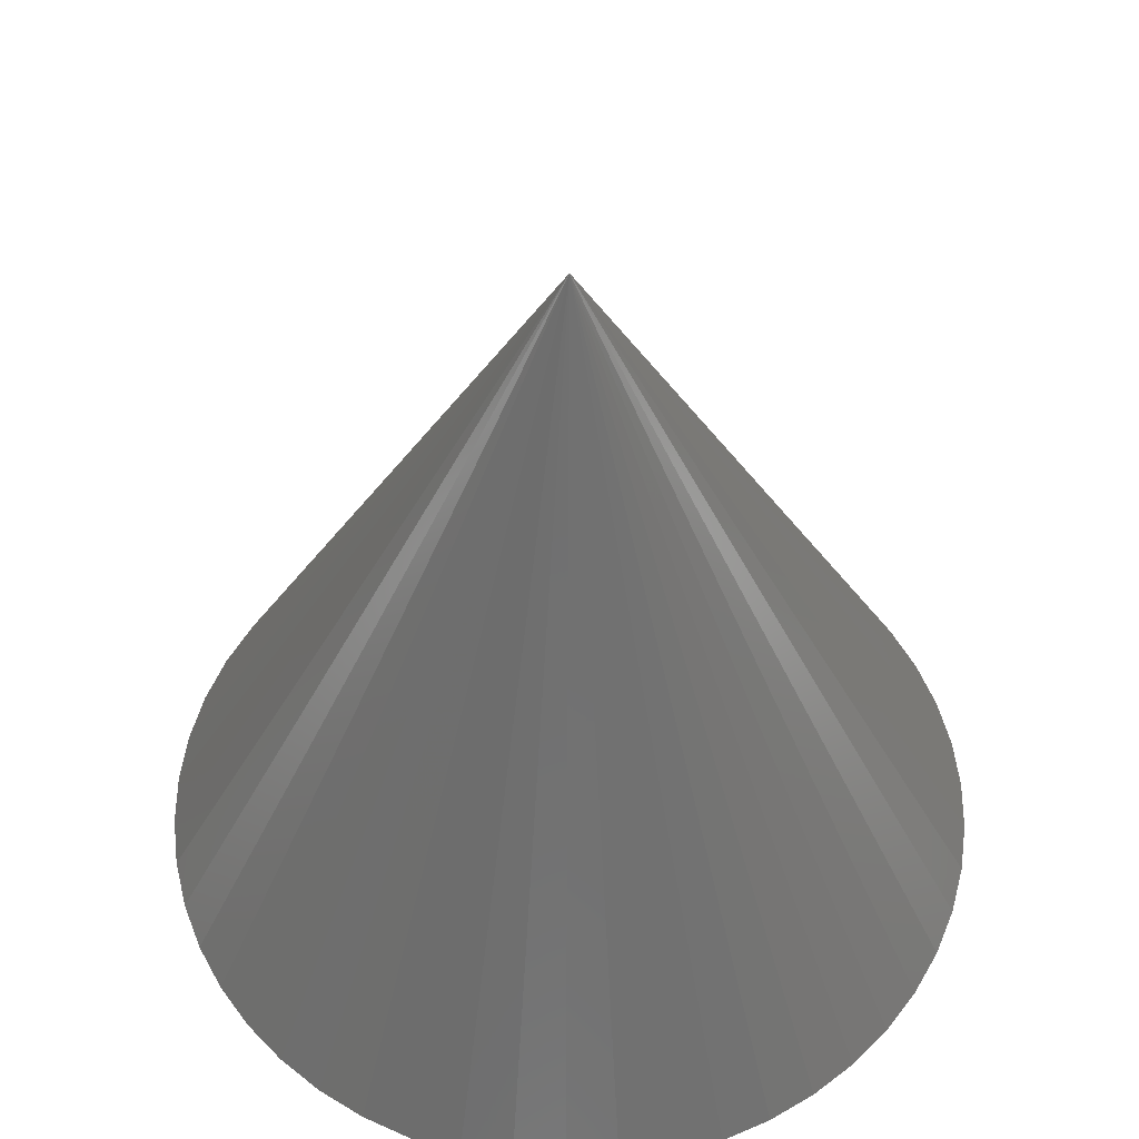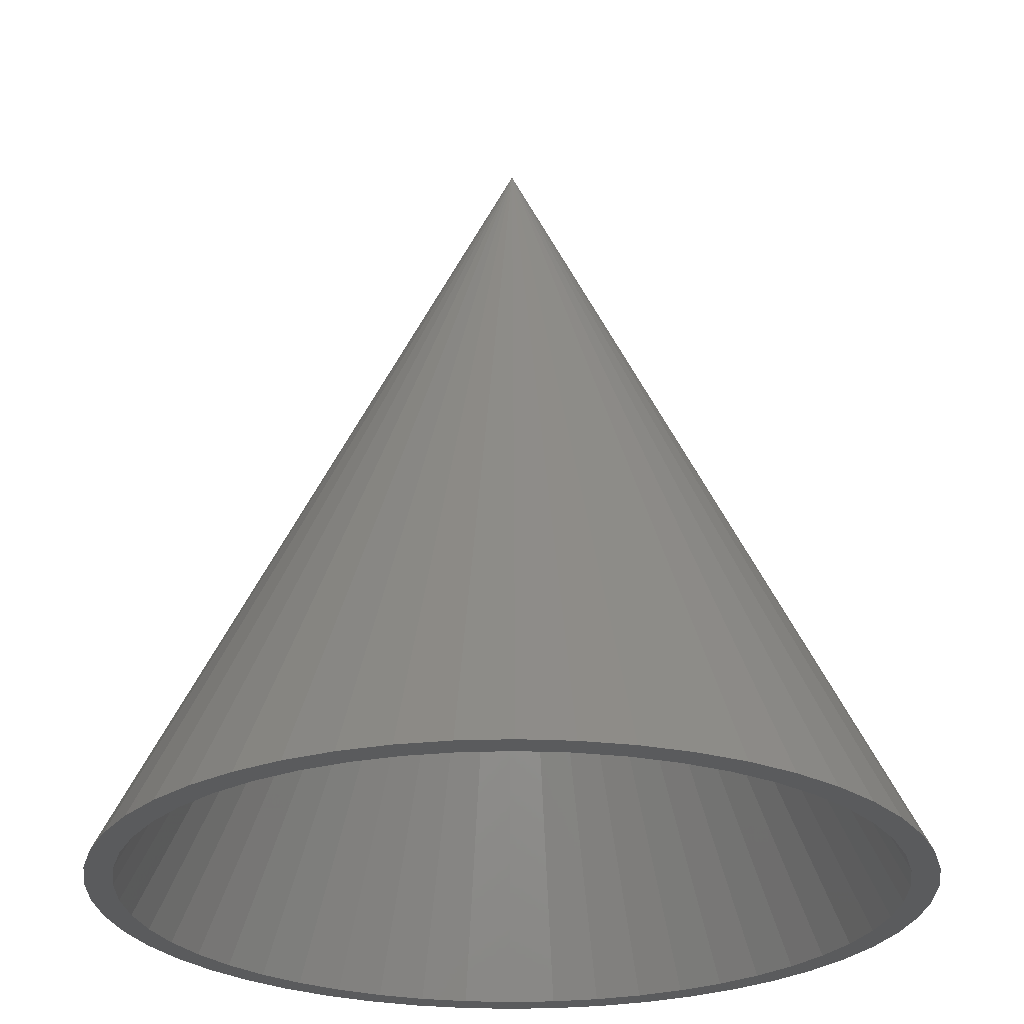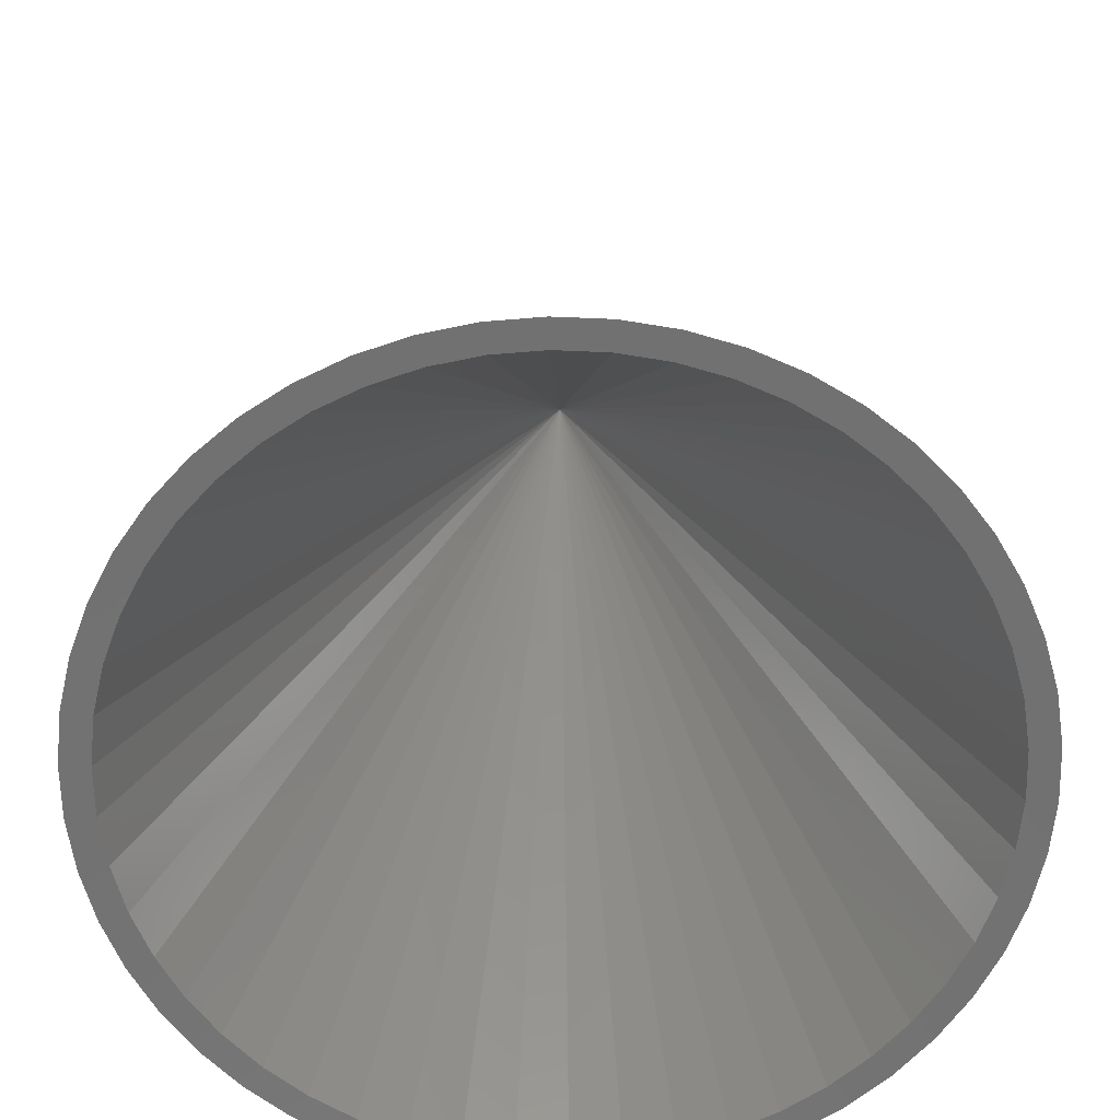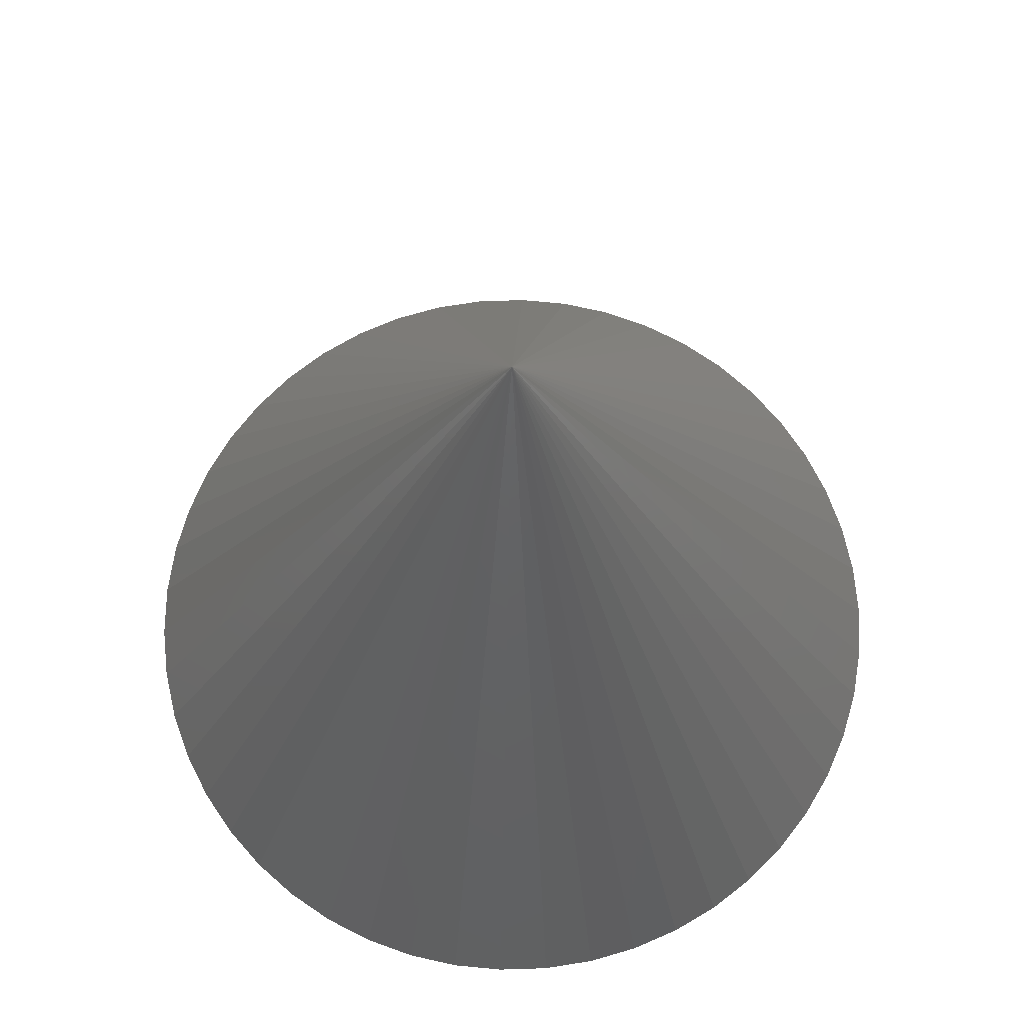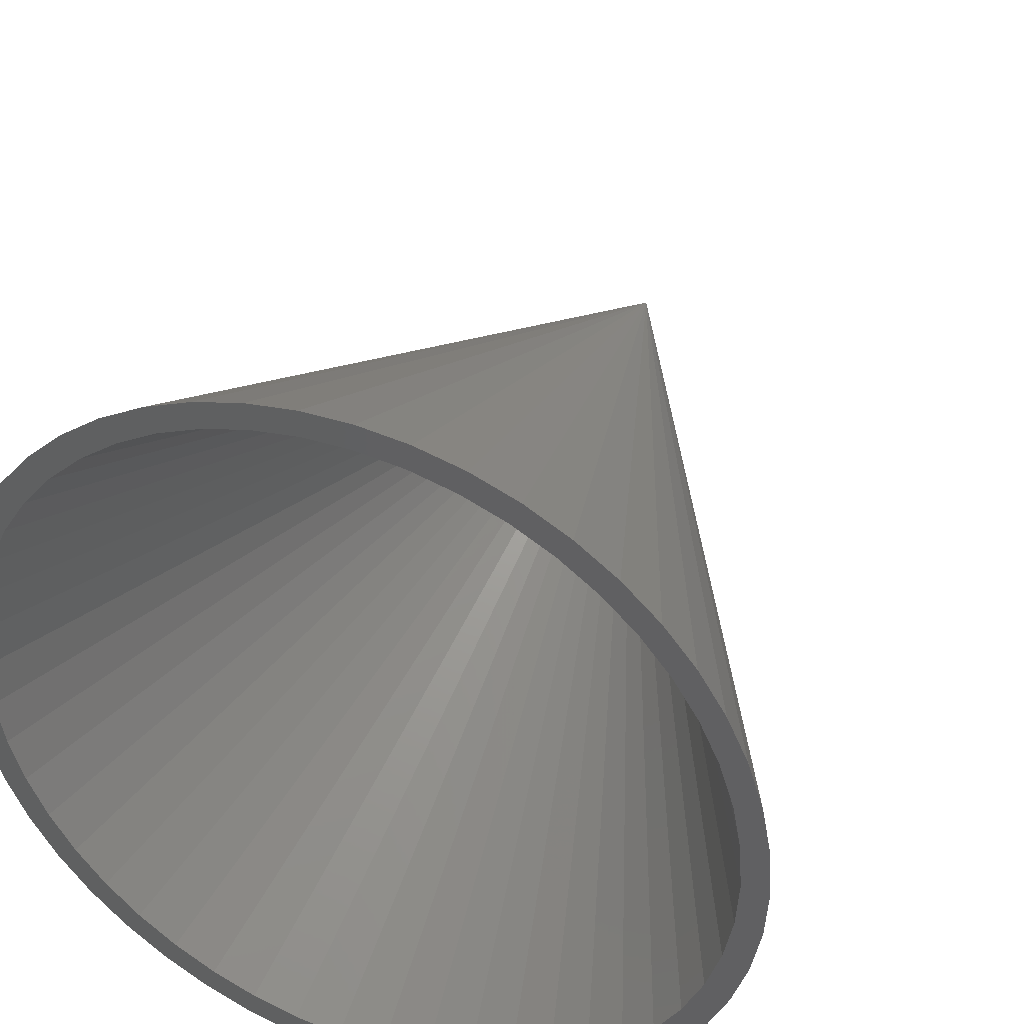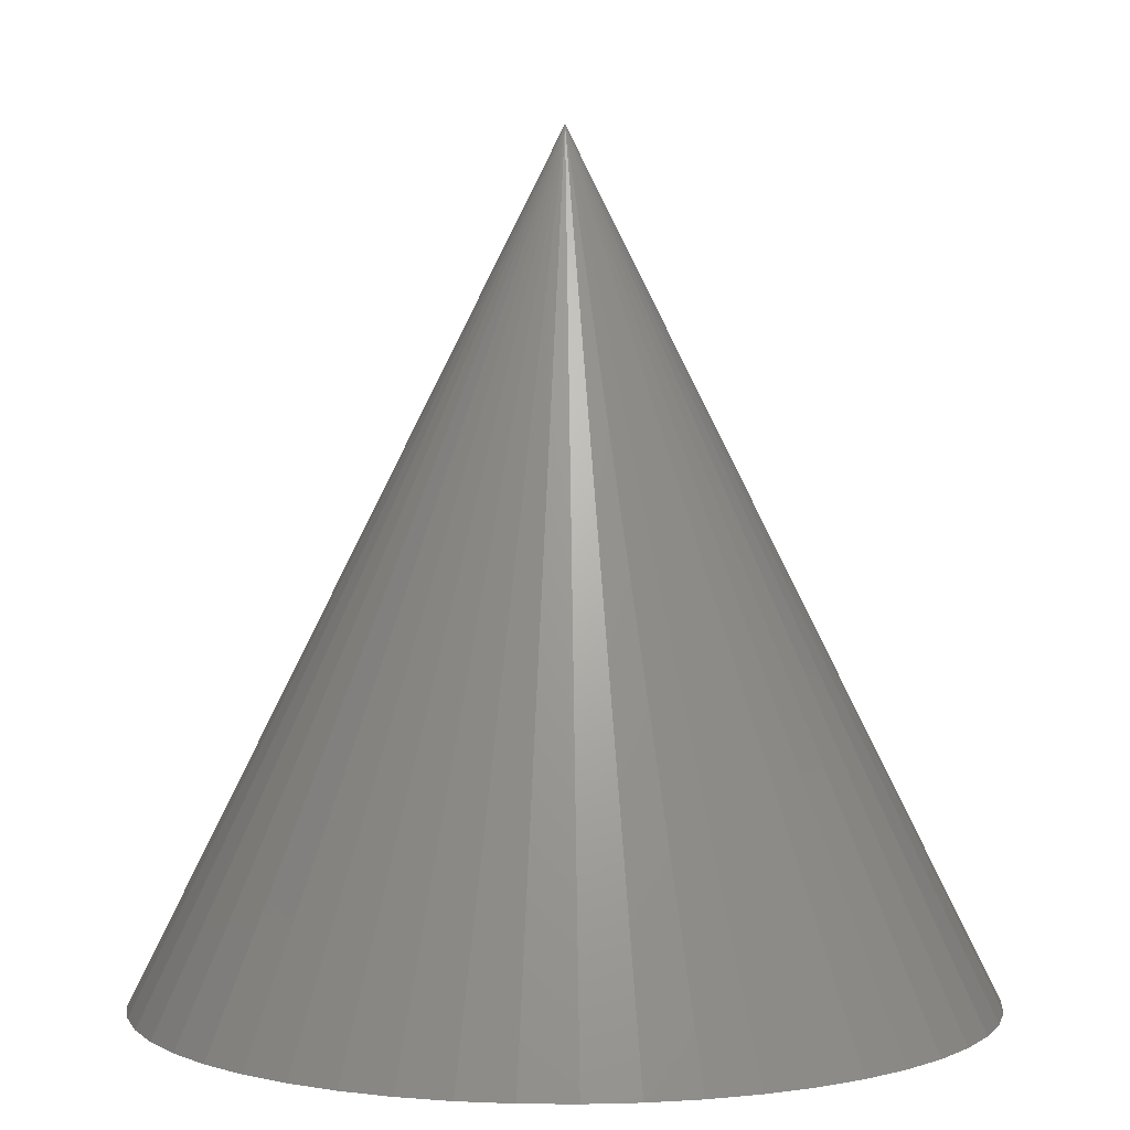
<metadata>
{"format":"stl","ext":"stl","renderer":"f3d","projection":"perspective","resolution":1024,"background":"white","views":[{"elev":53.8,"azim":169.7,"up":"+Z"},{"elev":-26.1,"azim":-32.8,"up":"+Z"},{"elev":-63.5,"azim":-38.4,"up":"+Z"},{"elev":71.7,"azim":5.4,"up":"+Z"},{"elev":39.1,"azim":-158.0,"up":"+Y"},{"elev":3.5,"azim":52.3,"up":"+Z"}]}
</metadata>
<code>
# stl→obj: 102 verts, 200 faces
v 14.88 1.88 0
v 0 0 30
v 15 0 0
v -15 0 0
v -14.88 -1.88 0
v -0.9419 14.97 0
v -2.811 14.73 0
v -0.9419 -14.97 0
v 0.9419 -14.97 0
v -10.93 10.27 0
v -12.14 8.817 0
v 8.037 12.66 0
v 9.561 11.56 0
v -10.93 -10.27 0
v -9.561 -11.56 0
v 10.93 -10.27 0
v 9.561 -11.56 0
v -6.387 13.57 0
v -8.037 12.66 0
v -13.95 5.522 0
v -14.53 3.73 0
v 2.811 14.73 0
v 4.635 14.27 0
v 12.14 8.817 0
v 13.14 7.226 0
v -13.95 -5.522 0
v -13.14 -7.226 0
v -6.387 -13.57 0
v -4.635 -14.27 0
v 6.387 -13.57 0
v 4.635 -14.27 0
v 13.95 -5.522 0
v 13.14 -7.226 0
v -4.635 14.27 0
v -9.561 11.56 0
v -13.14 7.226 0
v -14.88 1.88 0
v 6.387 13.57 0
v 0.9419 14.97 0
v 10.93 10.27 0
v 13.95 5.522 0
v -14.53 -3.73 0
v -12.14 -8.817 0
v -8.037 -12.66 0
v -2.811 -14.73 0
v 2.811 -14.73 0
v 8.037 -12.66 0
v 12.14 -8.817 0
v 14.88 -1.88 0
v 14.53 -3.73 0
v 14.53 3.73 0
v 14 0 0
v 13.89 -1.755 0
v 13.89 1.755 0
v 13.56 -3.482 0
v 13.02 -5.154 0
v 12.27 -6.745 0
v 11.33 -8.229 0
v 10.21 -9.584 0
v 8.924 -10.79 0
v 7.502 -11.82 0
v 5.961 -12.67 0
v 4.326 -13.31 0
v 2.623 -13.75 0
v 0.8791 -13.97 0
v -0.8791 -13.97 0
v -2.623 -13.75 0
v -4.326 -13.31 0
v -5.961 -12.67 0
v -7.502 -11.82 0
v -8.924 -10.79 0
v -10.21 -9.584 0
v -11.33 -8.229 0
v -12.27 -6.745 0
v -13.02 -5.154 0
v -13.56 -3.482 0
v -13.89 -1.755 0
v 13.56 3.482 0
v 13.02 5.154 0
v 12.27 6.745 0
v 11.33 8.229 0
v 10.21 9.584 0
v 8.924 10.79 0
v 7.502 11.82 0
v 5.961 12.67 0
v 4.326 13.31 0
v 2.623 13.75 0
v 0.8791 13.97 0
v -0.8791 13.97 0
v -2.623 13.75 0
v -4.326 13.31 0
v -5.961 12.67 0
v -7.502 11.82 0
v -8.924 10.79 0
v -10.21 9.584 0
v -11.33 8.229 0
v -12.27 6.745 0
v -13.02 5.154 0
v -13.56 3.482 0
v -13.89 1.755 0
v -14 0 0
v 0 0 28
f 1 2 3
f 2 4 5
f 6 7 2
f 2 8 9
f 10 11 2
f 12 2 13
f 2 14 15
f 16 2 17
f 18 19 2
f 20 21 2
f 22 2 23
f 24 2 25
f 2 26 27
f 2 28 29
f 30 2 31
f 32 2 33
f 34 18 2
f 35 10 2
f 36 20 2
f 21 37 2
f 23 2 38
f 39 6 2
f 40 2 24
f 25 2 41
f 2 42 26
f 2 27 43
f 2 15 44
f 2 29 45
f 46 2 9
f 47 2 30
f 33 2 48
f 49 2 50
f 7 34 2
f 19 35 2
f 11 36 2
f 37 4 2
f 38 2 12
f 39 2 22
f 13 2 40
f 41 2 51
f 51 2 1
f 52 3 49
f 53 49 50
f 3 52 1
f 54 1 52
f 55 50 32
f 49 53 52
f 50 55 53
f 56 32 33
f 32 56 55
f 33 57 56
f 48 57 33
f 48 58 57
f 16 58 48
f 16 59 58
f 17 59 16
f 17 60 59
f 47 60 17
f 47 61 60
f 30 61 47
f 30 62 61
f 31 62 30
f 31 63 62
f 46 63 31
f 46 64 63
f 9 64 46
f 9 65 64
f 9 66 65
f 8 66 9
f 8 67 66
f 45 67 8
f 45 68 67
f 29 68 45
f 29 69 68
f 28 69 29
f 28 70 69
f 44 70 28
f 44 71 70
f 15 71 44
f 15 72 71
f 14 72 15
f 14 73 72
f 43 73 14
f 43 74 73
f 27 74 43
f 74 27 75
f 26 75 27
f 75 26 76
f 42 76 26
f 76 42 77
f 5 77 42
f 1 54 51
f 78 51 54
f 51 78 41
f 79 41 78
f 41 79 25
f 80 25 79
f 80 24 25
f 81 24 80
f 81 40 24
f 82 40 81
f 82 13 40
f 83 13 82
f 83 12 13
f 84 12 83
f 84 38 12
f 85 38 84
f 85 23 38
f 86 23 85
f 86 22 23
f 87 22 86
f 87 39 22
f 88 39 87
f 89 39 88
f 89 6 39
f 90 6 89
f 90 7 6
f 91 7 90
f 91 34 7
f 92 34 91
f 92 18 34
f 93 18 92
f 93 19 18
f 94 19 93
f 94 35 19
f 95 35 94
f 95 10 35
f 96 10 95
f 96 11 10
f 97 11 96
f 36 97 98
f 97 36 11
f 20 98 99
f 21 99 100
f 98 20 36
f 37 100 101
f 77 5 101
f 99 21 20
f 4 101 5
f 100 37 21
f 101 4 37
f 2 5 42
f 2 43 14
f 2 44 28
f 2 45 8
f 31 2 46
f 17 2 47
f 48 2 16
f 50 2 32
f 3 2 49
f 54 52 102
f 102 77 101
f 89 102 90
f 102 65 66
f 95 102 96
f 84 83 102
f 102 71 72
f 58 59 102
f 92 102 93
f 98 102 99
f 87 86 102
f 81 80 102
f 102 74 75
f 102 68 69
f 61 62 102
f 55 56 102
f 91 102 92
f 94 102 95
f 96 102 97
f 100 102 101
f 86 85 102
f 88 102 89
f 83 82 102
f 80 79 102
f 102 76 77
f 102 72 73
f 102 70 71
f 102 67 68
f 63 64 102
f 59 60 102
f 57 58 102
f 52 53 102
f 90 102 91
f 93 102 94
f 97 102 98
f 99 102 100
f 85 84 102
f 88 87 102
f 82 81 102
f 79 78 102
f 78 54 102
f 102 75 76
f 102 73 74
f 102 69 70
f 102 66 67
f 64 65 102
f 62 63 102
f 60 61 102
f 56 57 102
f 53 55 102

</code>
